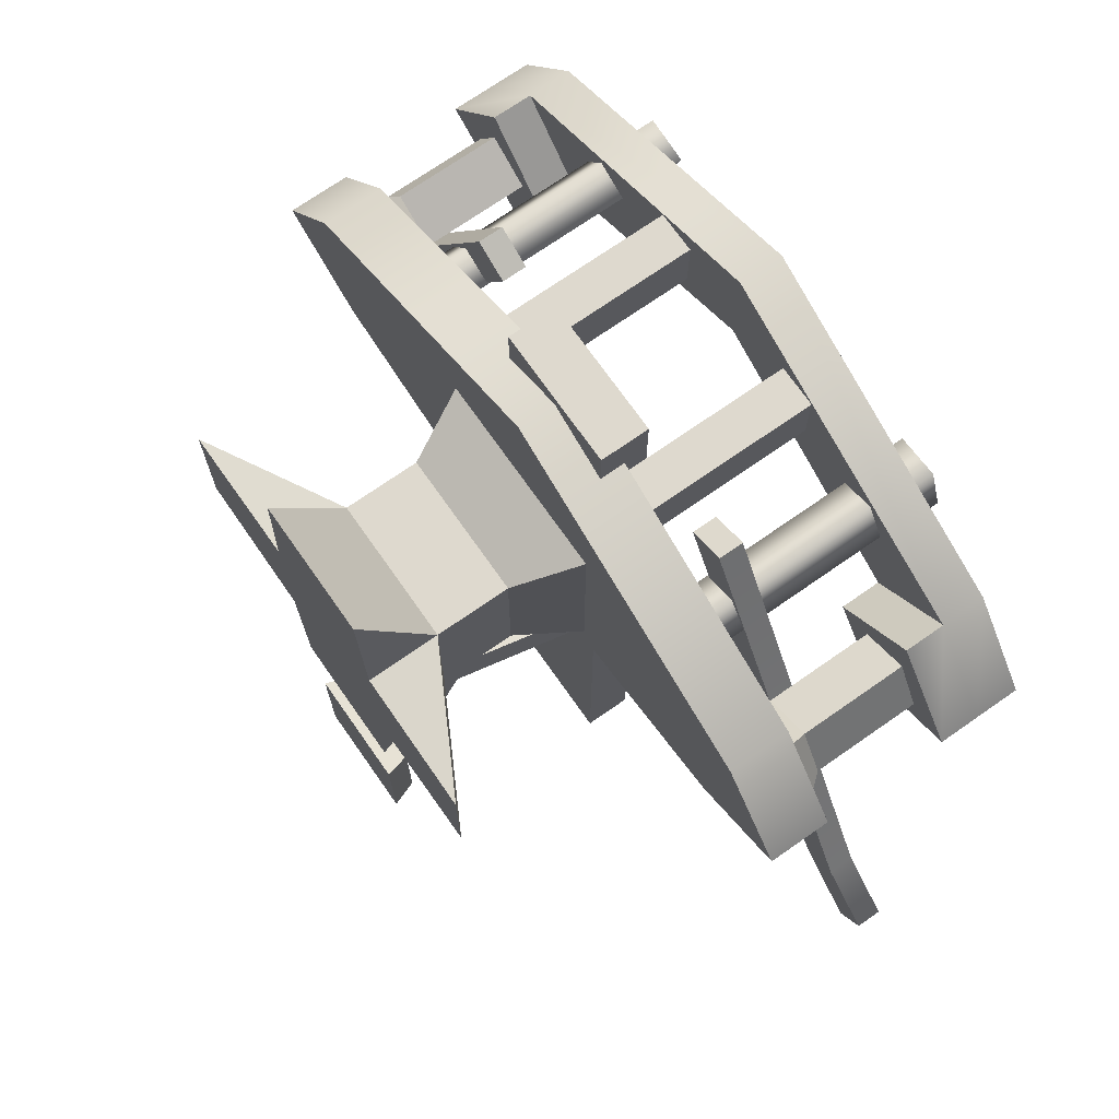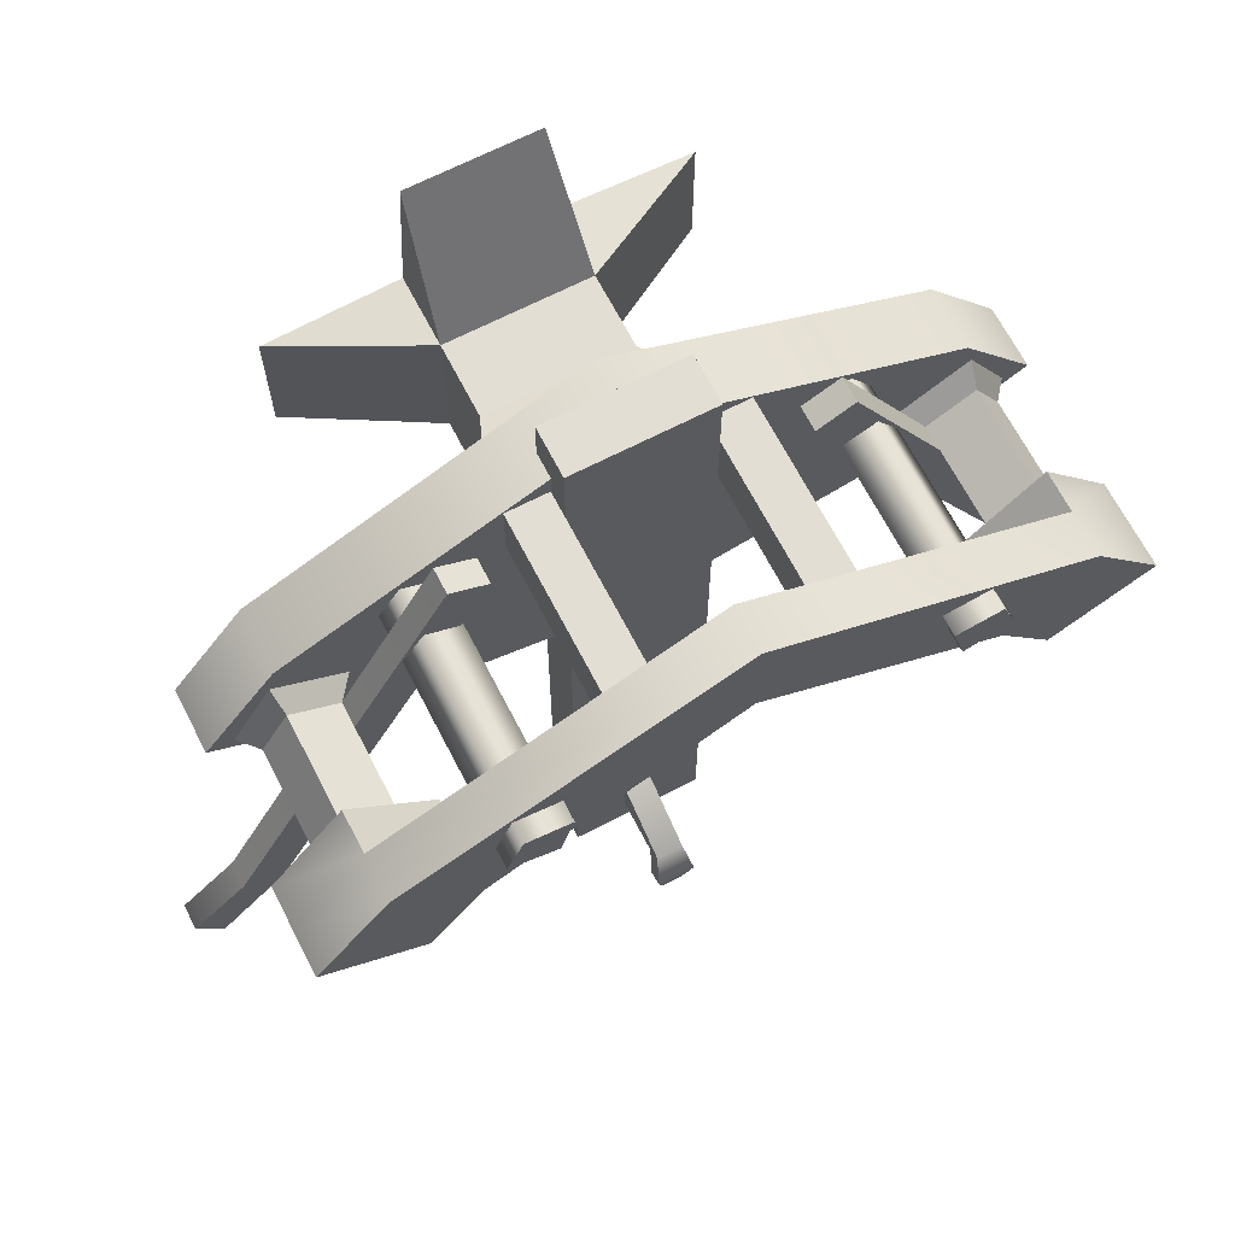
<metadata>
{"format":"obj","ext":"obj","renderer":"f3d","projection":"perspective","resolution":1024,"background":"white","views":[{"elev":71.6,"azim":55.0,"up":"+Z"},{"elev":67.2,"azim":152.7,"up":"+Z"}]}
</metadata>
<code>
g g004v001_l
v 0.1477 1.632e-17 0.9269
v 0.1644 0.164 0.6226
v 0.1644 2.852e-17 0.6226
v -0.1477 1.632e-17 0.9269
v -0.1644 2.852e-17 0.6226
v -0.1644 0.164 0.6226
v -0.1477 1.632e-17 -0.0104
v -0.1644 0.164 0.2938
v -0.1644 2.852e-17 0.2938
v 0.1477 1.632e-17 -0.0104
v 0.1644 2.852e-17 0.2938
v 0.1644 0.164 0.2938
v 0.4686 1.632e-17 0.3105
v 0.1644 0.164 0.2938
v 0.1644 2.852e-17 0.2938
v 0.4686 1.632e-17 0.6059
v 0.1644 2.852e-17 0.6226
v 0.1644 0.164 0.6226
v -0.4686 1.632e-17 0.6059
v -0.1644 0.164 0.6226
v -0.1644 2.852e-17 0.6226
v -0.4686 1.632e-17 0.3105
v -0.1644 2.852e-17 0.2938
v -0.1644 0.164 0.2938
v 0.9862 0.6653 -0.287
v 1.041 0.7215 -0.2071
v 0.9862 0.7215 -0.287
v 1.041 0.6653 -0.2071
v 0.9193 0.6653 -0.09776
v 0.9193 0.7215 -0.09776
v 0.3257 0.7215 0.8022
v 0.409 0.7215 0.8437
v 0.409 0.6653 0.8437
v 0.3257 0.6653 0.8022
v 0.8361 0.7215 -0.1393
v 0.9193 0.7215 -0.09776
v 0.409 0.7215 0.8437
v 0.3257 0.7215 0.8022
v 0.3257 0.6653 0.8022
v 0.8361 0.6653 -0.1393
v 0.8361 0.7215 -0.1393
v 0.3257 0.7215 0.8022
v 0.3257 0.6653 0.8022
v 0.409 0.6653 0.8437
v 0.9193 0.6653 -0.09776
v 0.8361 0.6653 -0.1393
v 0.9193 0.7215 -0.09776
v 0.9193 0.6653 -0.09776
v 0.409 0.6653 0.8437
v 0.409 0.7215 0.8437
v 0.9862 0.6653 -0.287
v 0.9862 0.7215 -0.287
v 0.8361 0.7215 -0.1393
v 0.8361 0.6653 -0.1393
v 1.041 0.6653 -0.2071
v 0.9862 0.6653 -0.287
v 0.8361 0.6653 -0.1393
v 0.9193 0.6653 -0.09776
v 0.9862 0.7215 -0.287
v 1.041 0.7215 -0.2071
v 0.9193 0.7215 -0.09776
v 0.8361 0.7215 -0.1393
v 0.4799 1.152 0.7153
v 0.5149 1.152 0.6239
v 0.5149 1.105 0.6239
v 0.4799 1.105 0.7153
v 0.3807 1.152 0.7014
v 0.4799 1.152 0.7153
v 0.4799 1.105 0.7153
v 0.3807 1.105 0.7014
v 0.409 1.152 0.5956
v 0.3807 1.152 0.7014
v 0.3807 1.105 0.7014
v 0.409 1.105 0.5956
v 0.5149 1.152 0.6239
v 0.409 1.152 0.5956
v 0.409 1.105 0.5956
v 0.5149 1.105 0.6239
v 0.3807 1.152 0.7014
v 0.409 1.152 0.5956
v 0.5149 1.152 0.6239
v 0.4799 1.152 0.7153
v 0.5103 1.009 0.6449
v 0.5103 0.6198 0.6449
v 0.4632 0.6198 0.7165
v 0.4632 1.009 0.7165
v 0.3855 0.6198 0.6801
v 0.3855 1.009 0.6801
v 0.4326 0.6198 0.6085
v 0.4326 1.009 0.6085
v 0.5103 0.6198 0.6449
v 0.5103 1.009 0.6449
v 0.03227 0.8372 -0.8481
v 0.03227 0.6677 -0.771
v -0.03227 0.6677 -0.771
v -0.03227 0.8372 -0.8481
v 0.04553 0.8726 -0.925
v -0.04553 0.8726 -0.925
v 0.0254 0.8553 -1.012
v -0.0254 0.8553 -1.012
v 0.03227 0.803 -0.8769
v 0.03227 0.6751 -0.8781
v 0.03227 0.6677 -0.771
v 0.03227 0.8372 -0.8481
v 0.04553 0.8372 -0.9357
v 0.04553 0.8726 -0.925
v 0.0254 0.8553 -1.012
v -0.03227 0.803 -0.8769
v -0.03227 0.6751 -0.8781
v 0.03227 0.6751 -0.8781
v 0.03227 0.803 -0.8769
v -0.04553 0.8372 -0.9357
v 0.04553 0.8372 -0.9357
v -0.0254 0.8553 -1.012
v 0.0254 0.8553 -1.012
v -0.03227 0.6677 -0.771
v -0.03227 0.6751 -0.8781
v -0.03227 0.803 -0.8769
v -0.03227 0.8372 -0.8481
v -0.04553 0.8726 -0.925
v -0.04553 0.8372 -0.9357
v -0.0254 0.8553 -1.012
v 0.1334 0.001973 -0.5644
v 0.1162 0.06086 -0.5475
v -0.1162 0.06086 -0.5475
v -0.1334 0.001973 -0.5644
v 0.1162 0.06086 -0.5475
v 0.1162 0.06086 -0.2854
v -0.1162 0.06086 -0.2854
v -0.1162 0.06086 -0.5475
v 0.1162 0.06086 -0.2854
v 0.1334 0.001973 -0.2686
v -0.1334 0.001973 -0.2686
v -0.1162 0.06086 -0.2854
v 0.1334 0.001973 -0.2686
v 0.1334 0.001973 -0.5644
v -0.1334 0.001973 -0.5644
v -0.1334 0.001973 -0.2686
v -0.1334 0.001973 -0.5644
v -0.1162 0.06086 -0.5475
v -0.1162 0.06086 -0.2854
v -0.1334 0.001973 -0.2686
v 0.1334 0.001973 -0.2686
v 0.1162 0.06086 -0.2854
v 0.1162 0.06086 -0.5475
v 0.1334 0.001973 -0.5644
v 0.07849 0.06086 -0.5018
v 0.07849 0.4053 0.2825
v -0.07849 0.4053 0.2825
v -0.07849 0.06086 -0.5018
v -0.07849 0.06086 -0.5018
v -0.07849 0.4053 0.2825
v -0.07849 0.3328 0.3129
v -0.07849 0.06086 -0.3203
v 0.07849 0.4053 0.2825
v 0.07849 0.06086 -0.5018
v 0.07849 0.06086 -0.3203
v 0.07849 0.3328 0.3129
v 0.07849 0.3328 0.3129
v 0.07849 0.06086 -0.3203
v -0.07849 0.06086 -0.3203
v -0.07849 0.3328 0.3129
v -0.2512 1.009 0.6888
v -0.2512 1.009 0.8293
v -0.2512 0.6191 0.8293
v -0.2512 0.6191 0.6888
v -0.1568 1.009 0.6888
v -0.1568 0.6191 0.6888
v -0.1568 0.6191 0.8293
v -0.1568 1.009 0.8293
v -0.2512 1.009 0.8293
v -0.1568 1.009 0.8293
v -0.1568 0.6191 0.8293
v -0.2512 0.6191 0.8293
v -0.2512 1.009 0.6888
v -0.2512 0.6191 0.6888
v -0.1568 0.6191 0.6888
v -0.1568 1.009 0.6888
v 0.2512 0.6191 0.6888
v 0.2512 0.6191 0.8293
v 0.2512 1.009 0.8293
v 0.2512 1.009 0.6888
v 0.1568 1.009 0.6888
v 0.1568 1.009 0.8293
v 0.1568 0.6191 0.8293
v 0.1568 0.6191 0.6888
v 0.1568 0.6191 0.8293
v 0.1568 1.009 0.8293
v 0.2512 1.009 0.8293
v 0.2512 0.6191 0.8293
v 0.1568 1.009 0.6888
v 0.1568 0.6191 0.6888
v 0.2512 0.6191 0.6888
v 0.2512 1.009 0.6888
v -0.6652 0.6215 0.2696
v -0.8874 0.6215 0.3982
v -0.8874 0.4796 0.3982
v -0.6652 0.4796 0.2696
v -8.723e-08 0.4796 0.1308
v -8.723e-08 0.6215 0.1308
v 0.6652 0.4796 0.2696
v 0.6652 0.6215 0.2696
v 0.8874 0.6215 0.3982
v 0.8874 0.4796 0.3982
v -0.8874 0.6215 0.3982
v -0.6652 0.6215 0.2696
v -0.7246 0.6215 0.6104
v -8.723e-08 0.6215 0.1308
v 0 0.6215 0.9525
v 0.7246 0.6215 0.6104
v 0.6652 0.6215 0.2696
v 0.8874 0.6215 0.3982
v -0.7246 0.4796 0.6104
v -0.8874 0.4796 0.3982
v -0.8874 0.6215 0.3982
v -0.7246 0.6215 0.6104
v 0 0.6215 0.9525
v 0 0.4796 0.9525
v 0.7246 0.4796 0.6104
v 0.7246 0.6215 0.6104
v 0.8874 0.6215 0.3982
v 0.8874 0.4796 0.3982
v -0.6652 0.4796 0.2696
v -0.8874 0.4796 0.3982
v -0.7246 0.4796 0.6104
v -8.723e-08 0.4796 0.1308
v 0 0.4796 0.9525
v 0.7246 0.4796 0.6104
v 0.6652 0.4796 0.2696
v 0.8874 0.4796 0.3982
v -0.5436 1.006 0.4294
v -0.6657 1.108 0.2702
v -0.6657 1.006 0.2702
v -0.5436 1.108 0.4294
v -8.723e-08 1.006 0.7198
v -8.723e-08 1.108 0.7198
v 0.5436 1.108 0.4294
v 0.5436 1.006 0.4294
v 0.6657 1.108 0.2702
v 0.6657 1.006 0.2702
v -0.5436 1.108 0.4294
v -0.8876 1.108 0.3983
v -0.6657 1.108 0.2702
v -0.7247 1.108 0.6106
v -8.723e-08 1.108 0.7198
v 0 1.108 0.9518
v 0.7247 1.108 0.6106
v 0.5436 1.108 0.4294
v 0.8876 1.108 0.3983
v 0.6657 1.108 0.2702
v -0.7247 1.108 0.6106
v -0.8876 1.006 0.3983
v -0.8876 1.108 0.3983
v -0.7247 1.006 0.6106
v 0 1.108 0.9518
v 0 1.006 0.9518
v 0.7247 1.006 0.6106
v 0.7247 1.108 0.6106
v 0.8876 1.006 0.3983
v 0.8876 1.108 0.3983
v -0.7247 0.914 0.6106
v -0.5436 0.914 0.4294
v -0.6657 0.914 0.2702
v -0.8876 0.914 0.3983
v -0.8876 1.006 0.3983
v -0.6657 1.006 0.2702
v -0.6657 1.108 0.2702
v -0.8876 1.108 0.3983
v -0.7247 1.006 0.6106
v -0.7247 0.914 0.6106
v -0.8876 0.914 0.3983
v -0.8876 1.006 0.3983
v -0.8876 1.006 0.3983
v -0.8876 0.914 0.3983
v -0.6657 0.914 0.2702
v -0.6657 1.006 0.2702
v -0.6657 1.006 0.2702
v -0.6657 0.914 0.2702
v -0.5436 0.914 0.4294
v -0.5436 1.006 0.4294
v -0.5436 1.006 0.4294
v -0.5436 0.914 0.4294
v -0.7247 0.914 0.6106
v -0.7247 1.006 0.6106
v 0.7247 0.914 0.6106
v 0.8876 0.914 0.3983
v 0.6657 0.914 0.2702
v 0.5436 0.914 0.4294
v -8.723e-08 1.006 0.7198
v 0.7247 1.006 0.6106
v 0.5436 1.006 0.4294
v 0 1.006 0.9518
v -0.5436 1.006 0.4294
v -0.7247 1.006 0.6106
v 0.8876 1.006 0.3983
v 0.8876 1.108 0.3983
v 0.6657 1.108 0.2702
v 0.6657 1.006 0.2702
v 0.7247 1.006 0.6106
v 0.8876 1.006 0.3983
v 0.8876 0.914 0.3983
v 0.7247 0.914 0.6106
v 0.8876 1.006 0.3983
v 0.6657 1.006 0.2702
v 0.6657 0.914 0.2702
v 0.8876 0.914 0.3983
v 0.6657 1.006 0.2702
v 0.5436 1.006 0.4294
v 0.5436 0.914 0.4294
v 0.6657 0.914 0.2702
v 0.5436 1.006 0.4294
v 0.7247 1.006 0.6106
v 0.7247 0.914 0.6106
v 0.5436 0.914 0.4294
v 0.05916 0.1833 -0.1285
v 0.05916 0.5838 -0.4161
v -0.05916 0.5838 -0.4161
v -0.05916 0.1833 -0.1285
v -0.05916 0.1833 -0.1285
v -0.05916 0.5838 -0.4161
v -0.05916 0.5838 -0.308
v -0.05916 0.2339 -0.05539
v 0.05916 0.2339 -0.05539
v 0.05916 0.5838 -0.308
v 0.05916 0.5838 -0.4161
v 0.05916 0.1833 -0.1285
v 0.05916 0.5838 -0.308
v 0.05916 0.2339 -0.05539
v -0.05916 0.2339 -0.05539
v -0.05916 0.5838 -0.308
v -0.1644 0.3347 0.6226
v -0.1644 0.164 0.6226
v -0.1644 0.164 0.2938
v -0.1644 0.3347 0.2938
v 0.1644 0.3347 0.6226
v 0.1644 0.164 0.6226
v -0.1644 0.164 0.6226
v -0.1644 0.3347 0.6226
v -0.1644 0.3347 0.2938
v -0.1644 0.164 0.2938
v 0.1644 0.164 0.2938
v 0.1644 0.3347 0.2938
v 0.1644 0.3347 0.2938
v 0.1644 0.164 0.2938
v 0.1644 0.164 0.6226
v 0.1644 0.3347 0.6226
v -0.2524 0.5301 0.2058
v -0.1644 0.3347 0.2938
v 0.1644 0.3347 0.2938
v 0.2524 0.5301 0.2058
v 0.2524 0.5301 0.2058
v 0.1644 0.3347 0.2938
v 0.1644 0.3347 0.6226
v 0.2524 0.5301 0.7107
v 0.2524 0.5301 0.7107
v 0.1644 0.3347 0.6226
v -0.1644 0.3347 0.6226
v -0.2524 0.5301 0.7107
v -0.2524 0.5301 0.7107
v -0.1644 0.3347 0.6226
v -0.1644 0.3347 0.2938
v -0.2524 0.5301 0.2058
v 0.1644 0.164 0.6226
v 0.1477 1.632e-17 0.9269
v -0.1477 1.632e-17 0.9269
v -0.1644 0.164 0.6226
v 0.1477 1.632e-17 0.9269
v -0.1644 2.852e-17 0.6226
v -0.1477 1.632e-17 0.9269
v 0.1644 2.852e-17 0.6226
v 0.1644 2.852e-17 0.2938
v -0.1644 2.852e-17 0.2938
v -0.1477 1.632e-17 -0.0104
v 0.1477 1.632e-17 -0.0104
v -0.4686 1.632e-17 0.6059
v -0.1644 2.852e-17 0.6226
v -0.4686 1.632e-17 0.3105
v 0.4686 1.632e-17 0.3105
v 0.1644 2.852e-17 0.6226
v 0.4686 1.632e-17 0.6059
v -0.1644 0.164 0.2938
v -0.1477 1.632e-17 -0.0104
v 0.1477 1.632e-17 -0.0104
v 0.1644 0.164 0.2938
v 0.1644 0.164 0.2938
v 0.4686 1.632e-17 0.3105
v 0.4686 1.632e-17 0.6059
v 0.1644 0.164 0.6226
v -0.1644 0.164 0.6226
v -0.4686 1.632e-17 0.6059
v -0.4686 1.632e-17 0.3105
v -0.1644 0.164 0.2938
v -0.1548 0.5639 -0.9577
v -0.1548 0.6751 -0.9577
v -0.1548 0.6751 0.9817
v -0.1548 0.5639 0.9817
v -0.03227 0.6751 0.9817
v -0.1548 0.6751 0.9817
v -0.1548 0.6751 -0.9577
v -0.03227 0.6751 -0.8781
v 0.1548 0.6751 -0.9577
v 0.03227 0.6751 -0.8781
v 0.03227 0.6751 0.9817
v 0.1548 0.6751 0.9817
v -0.1548 0.5639 0.9817
v -0.1548 0.6751 0.9817
v -0.03227 0.6751 0.9817
v 0.03227 0.6751 0.9817
v 0.1548 0.5639 0.9817
v 0.1548 0.6751 0.9817
v 0.1548 0.5639 -0.9577
v 0.1548 0.5639 0.9817
v 0.1548 0.6751 0.9817
v 0.1548 0.6751 -0.9577
v -0.1548 0.5639 -0.9577
v -0.1548 0.5639 0.9817
v 0.1548 0.5639 0.9817
v 0.1548 0.5639 -0.9577
v -0.1548 0.6751 -0.9577
v -0.1548 0.5639 -0.9577
v 0.1548 0.5639 -0.9577
v 0.1548 0.6751 -0.9577
v -0.03227 0.6751 0.9817
v -0.03227 0.6751 -0.8781
v 0.03227 0.6751 -0.8781
v 0.03227 0.6751 0.9817
v -0.9862 0.7215 -0.287
v -0.8361 0.7215 -0.1393
v -0.9193 0.7215 -0.09776
v -1.041 0.7215 -0.2071
v -0.3257 0.7215 0.8022
v -0.3257 0.6653 0.8022
v -0.409 0.6653 0.8437
v -0.409 0.7215 0.8437
v -1.041 0.6653 -0.2071
v -0.9193 0.6653 -0.09776
v -0.8361 0.6653 -0.1393
v -0.9862 0.6653 -0.287
v -1.041 0.7215 -0.2071
v -0.9193 0.7215 -0.09776
v -0.9193 0.6653 -0.09776
v -1.041 0.6653 -0.2071
v -0.9862 0.6653 -0.287
v -0.9862 0.7215 -0.287
v -0.8361 0.7215 -0.1393
v -0.8361 0.6653 -0.1393
v -0.3257 0.7215 0.8022
v -0.409 0.7215 0.8437
v -0.9193 0.7215 -0.09776
v -0.8361 0.7215 -0.1393
v -0.8361 0.6653 -0.1393
v -0.3257 0.6653 0.8022
v -0.3257 0.7215 0.8022
v -0.8361 0.7215 -0.1393
v -0.9193 0.6653 -0.09776
v -0.409 0.6653 0.8437
v -0.3257 0.6653 0.8022
v -0.8361 0.6653 -0.1393
v -0.9193 0.7215 -0.09776
v -0.409 0.7215 0.8437
v -0.409 0.6653 0.8437
v -0.9193 0.6653 -0.09776
v -0.3807 1.152 0.7014
v -0.4819 1.152 0.7166
v -0.5149 1.152 0.6239
v -0.409 1.152 0.5956
v -0.5103 1.009 0.6449
v -0.5103 0.6198 0.6449
v -0.4326 0.6198 0.6085
v -0.4326 1.009 0.6085
v -0.3855 0.6198 0.6801
v -0.3855 1.009 0.6801
v -0.4632 0.6198 0.7165
v -0.4632 1.009 0.7165
v -0.5103 0.6198 0.6449
v -0.5103 1.009 0.6449
v -0.8302 0.6198 0.395
v -0.7912 0.6674 0.4055
v -0.7298 0.6674 0.5118
v -0.7403 0.6198 0.5509
v -0.6849 0.6674 0.3441
v -0.6744 0.6198 0.305
v -0.5844 0.6198 0.4609
v -0.6235 0.6674 0.4504
v -0.7298 0.6674 0.5118
v -0.6235 0.6674 0.4504
v -0.5844 0.6198 0.4609
v -0.7403 0.6198 0.5509
v -0.8302 0.6198 0.395
v -0.6744 0.6198 0.305
v -0.6849 0.6674 0.3441
v -0.7912 0.6674 0.4055
v -0.6849 0.9168 0.3441
v -0.7912 0.9168 0.4055
v -0.7912 0.6674 0.4055
v -0.6849 0.6674 0.3441
v -0.6849 0.9168 0.3441
v -0.6849 0.6674 0.3441
v -0.6235 0.6674 0.4504
v -0.6235 0.9168 0.4504
v -0.7298 0.6674 0.5118
v -0.7298 0.9168 0.5118
v -0.6235 0.9168 0.4504
v -0.6235 0.6674 0.4504
v -0.7912 0.6674 0.4055
v -0.7912 0.9168 0.4055
v -0.7298 0.9168 0.5118
v -0.7298 0.6674 0.5118
v 0.8302 0.6198 0.395
v 0.7403 0.6198 0.5509
v 0.7298 0.6674 0.5118
v 0.7912 0.6674 0.4055
v 0.6849 0.6674 0.3441
v 0.6235 0.6674 0.4504
v 0.5844 0.6198 0.4609
v 0.6744 0.6198 0.305
v 0.5844 0.6198 0.4609
v 0.6235 0.6674 0.4504
v 0.7298 0.6674 0.5118
v 0.7403 0.6198 0.5509
v 0.6849 0.6674 0.3441
v 0.6744 0.6198 0.305
v 0.8302 0.6198 0.395
v 0.7912 0.6674 0.4055
v 0.6849 0.9168 0.3441
v 0.6849 0.6674 0.3441
v 0.7912 0.6674 0.4055
v 0.7912 0.9168 0.4055
v 0.6849 0.9168 0.3441
v 0.6235 0.9168 0.4504
v 0.6235 0.6674 0.4504
v 0.6849 0.6674 0.3441
v 0.7298 0.6674 0.5118
v 0.6235 0.6674 0.4504
v 0.6235 0.9168 0.4504
v 0.7298 0.9168 0.5118
v 0.7912 0.6674 0.4055
v 0.7298 0.6674 0.5118
v 0.7298 0.9168 0.5118
v 0.7912 0.9168 0.4055
v -0.409 1.152 0.5956
v -0.409 1.105 0.5956
v -0.3807 1.105 0.7014
v -0.3807 1.152 0.7014
v -0.4819 1.152 0.7166
v -0.4819 1.105 0.7166
v -0.5149 1.105 0.6239
v -0.5149 1.152 0.6239
v -0.3807 1.152 0.7014
v -0.3807 1.105 0.7014
v -0.4819 1.105 0.7166
v -0.4819 1.152 0.7166
v -0.5149 1.152 0.6239
v -0.5149 1.105 0.6239
v -0.409 1.105 0.5956
v -0.409 1.152 0.5956
g g004v001_l_0
f 3 2 1
f 6 5 4
f 9 8 7
f 12 11 10
f 15 14 13
f 18 17 16
f 21 20 19
f 24 23 22
f 27 26 25
f 26 28 25
f 29 28 26
f 30 29 26
f 33 32 31
f 34 33 31
f 37 36 35
f 38 37 35
f 41 40 39
f 42 41 39
f 45 44 43
f 46 45 43
f 49 48 47
f 50 49 47
f 53 52 51
f 54 53 51
f 57 56 55
f 58 57 55
f 61 60 59
f 62 61 59
f 65 64 63
f 66 65 63
f 69 68 67
f 70 69 67
f 73 72 71
f 74 73 71
f 77 76 75
f 78 77 75
f 81 80 79
f 82 81 79
f 85 84 83
f 86 85 83
f 87 85 86
f 88 87 86
f 89 87 88
f 90 89 88
f 91 89 90
f 92 91 90
f 95 94 93
f 96 95 93
f 96 93 97
f 98 96 97
f 98 97 99
f 100 98 99
f 103 102 101
f 104 103 101
f 101 105 104
f 105 106 104
f 105 107 106
f 110 109 108
f 111 110 108
f 108 112 111
f 112 113 111
f 112 114 113
f 114 115 113
f 118 117 116
f 119 118 116
f 118 119 120
f 121 118 120
f 121 120 122
f 125 124 123
f 126 125 123
f 129 128 127
f 130 129 127
f 133 132 131
f 134 133 131
f 137 136 135
f 138 137 135
f 141 140 139
f 142 141 139
f 145 144 143
f 146 145 143
f 149 148 147
f 150 149 147
f 153 152 151
f 154 153 151
f 157 156 155
f 158 157 155
f 161 160 159
f 162 161 159
f 165 164 163
f 166 165 163
f 169 168 167
f 170 169 167
f 173 172 171
f 174 173 171
f 177 176 175
f 178 177 175
f 181 180 179
f 182 181 179
f 185 184 183
f 186 185 183
f 189 188 187
f 190 189 187
f 193 192 191
f 194 193 191
f 197 196 195
f 198 197 195
f 199 198 195
f 200 199 195
f 199 200 201
f 200 202 201
f 202 203 201
f 203 204 201
f 207 206 205
f 208 206 207
f 209 208 207
f 208 209 210
f 211 208 210
f 211 210 212
f 215 214 213
f 216 215 213
f 217 216 213
f 218 217 213
f 217 218 219
f 220 217 219
f 221 220 219
f 222 221 219
f 225 224 223
f 223 226 225
f 226 227 225
f 227 226 228
f 226 229 228
f 230 228 229
f 233 232 231
f 232 234 231
f 235 231 234
f 236 235 234
f 235 236 237
f 238 235 237
f 237 239 238
f 239 240 238
f 243 242 241
f 242 244 241
f 245 241 244
f 246 245 244
f 245 246 247
f 248 245 247
f 247 249 248
f 249 250 248
f 253 252 251
f 252 254 251
f 255 251 254
f 256 255 254
f 255 256 257
f 258 255 257
f 257 259 258
f 259 260 258
f 263 262 261
f 264 263 261
f 267 266 265
f 268 267 265
f 271 270 269
f 272 271 269
f 275 274 273
f 276 275 273
f 279 278 277
f 280 279 277
f 283 282 281
f 284 283 281
f 287 286 285
f 288 287 285
f 291 290 289
f 290 292 289
f 289 292 293
f 292 294 293
f 297 296 295
f 298 297 295
f 301 300 299
f 302 301 299
f 305 304 303
f 306 305 303
f 309 308 307
f 310 309 307
f 313 312 311
f 314 313 311
f 317 316 315
f 318 317 315
f 321 320 319
f 322 321 319
f 325 324 323
f 326 325 323
f 329 328 327
f 330 329 327
f 333 332 331
f 334 333 331
f 337 336 335
f 338 337 335
f 341 340 339
f 342 341 339
f 345 344 343
f 346 345 343
f 349 348 347
f 350 349 347
f 353 352 351
f 354 353 351
f 357 356 355
f 358 357 355
f 361 360 359
f 362 361 359
f 365 364 363
f 366 365 363
f 369 368 367
f 368 370 367
f 370 368 371
f 368 372 371
f 371 372 373
f 374 371 373
f 372 376 375
f 377 372 375
f 379 371 378
f 380 379 378
f 383 382 381
f 384 383 381
f 387 386 385
f 388 387 385
f 391 390 389
f 392 391 389
f 395 394 393
f 396 395 393
f 399 398 397
f 400 399 397
f 401 399 400
f 402 401 400
f 401 402 403
f 404 401 403
f 407 406 405
f 408 407 405
f 409 408 405
f 410 408 409
f 413 412 411
f 414 413 411
f 417 416 415
f 418 417 415
f 421 420 419
f 422 421 419
f 425 424 423
f 426 425 423
f 429 428 427
f 430 429 427
f 433 432 431
f 434 433 431
f 437 436 435
f 438 437 435
f 441 440 439
f 442 441 439
f 442 439 443
f 439 444 443
f 444 445 443
f 445 446 443
f 449 448 447
f 450 449 447
f 453 452 451
f 454 453 451
f 457 456 455
f 458 457 455
f 461 460 459
f 462 461 459
f 465 464 463
f 466 465 463
f 469 468 467
f 470 469 467
f 471 469 470
f 472 471 470
f 473 471 472
f 474 473 472
f 475 473 474
f 476 475 474
f 479 478 477
f 480 479 477
f 483 482 481
f 484 483 481
f 487 486 485
f 488 487 485
f 491 490 489
f 492 491 489
f 495 494 493
f 496 495 493
f 499 498 497
f 500 499 497
f 503 502 501
f 504 503 501
f 507 506 505
f 508 507 505
f 511 510 509
f 512 511 509
f 515 514 513
f 516 515 513
f 519 518 517
f 520 519 517
f 523 522 521
f 524 523 521
f 527 526 525
f 528 527 525
f 531 530 529
f 532 531 529
f 535 534 533
f 536 535 533
f 539 538 537
f 540 539 537
f 543 542 541
f 544 543 541
f 547 546 545
f 548 547 545
f 551 550 549
f 552 551 549
f 555 554 553
f 556 555 553

</code>
